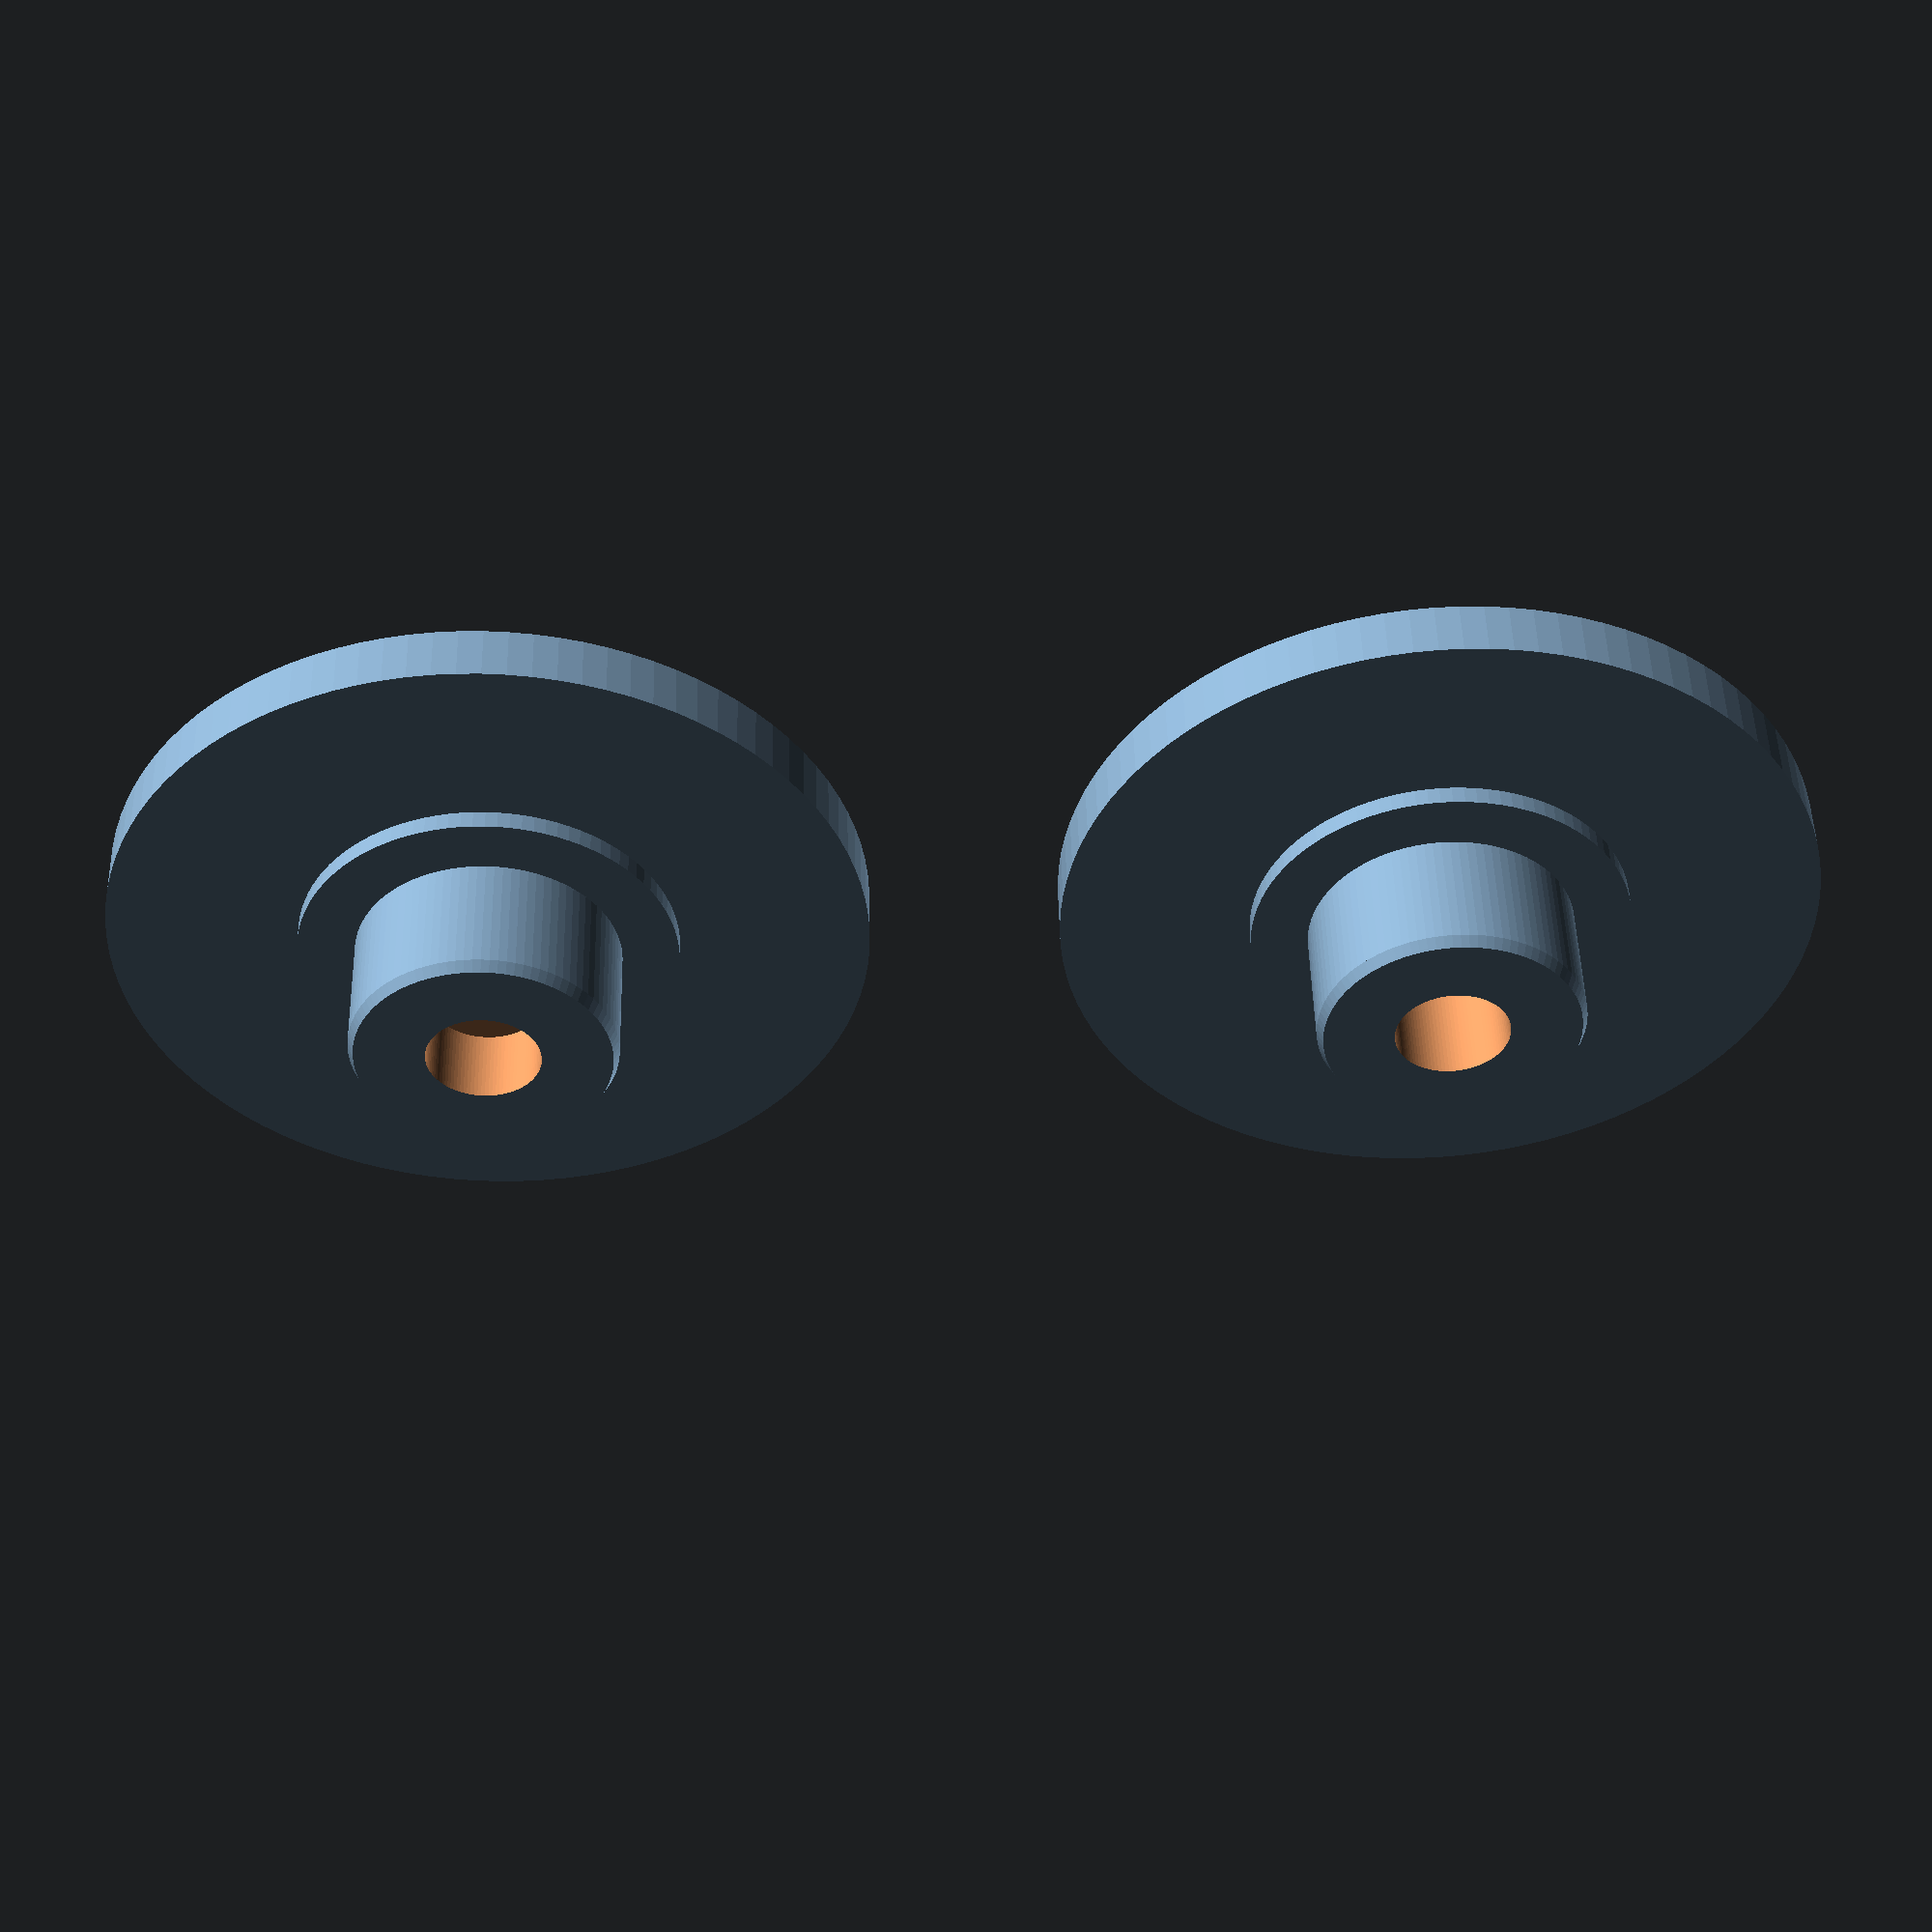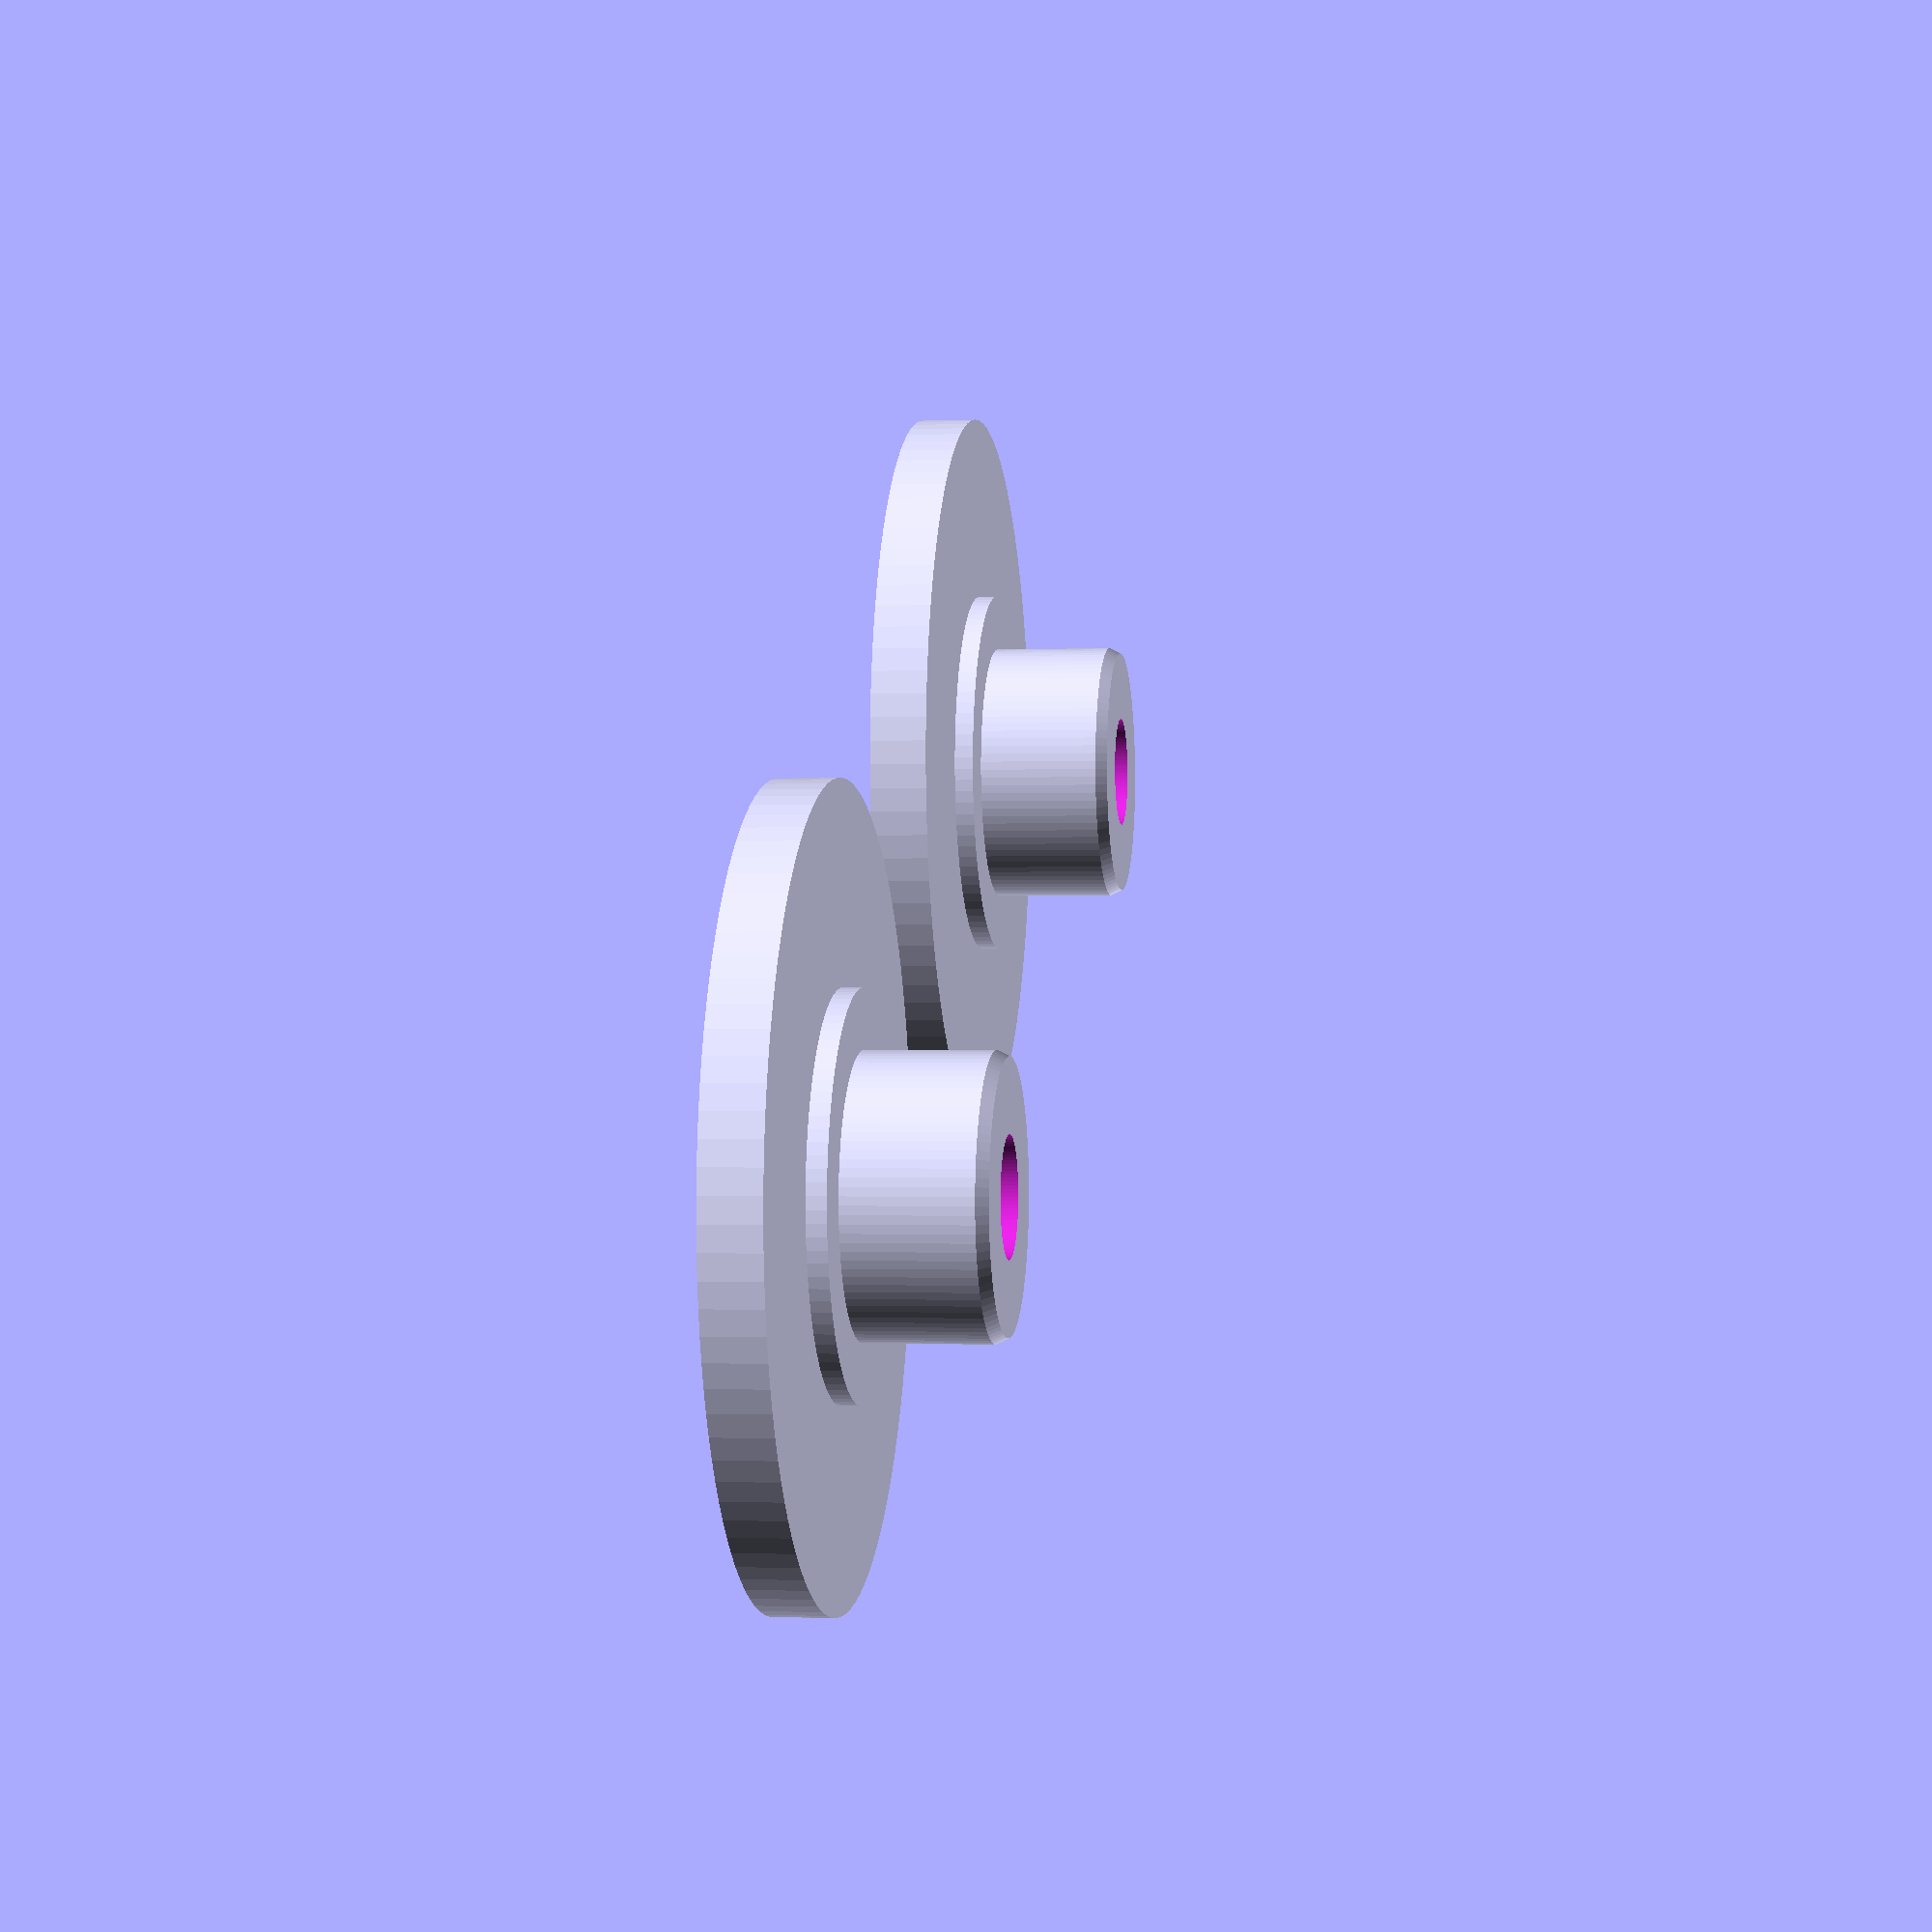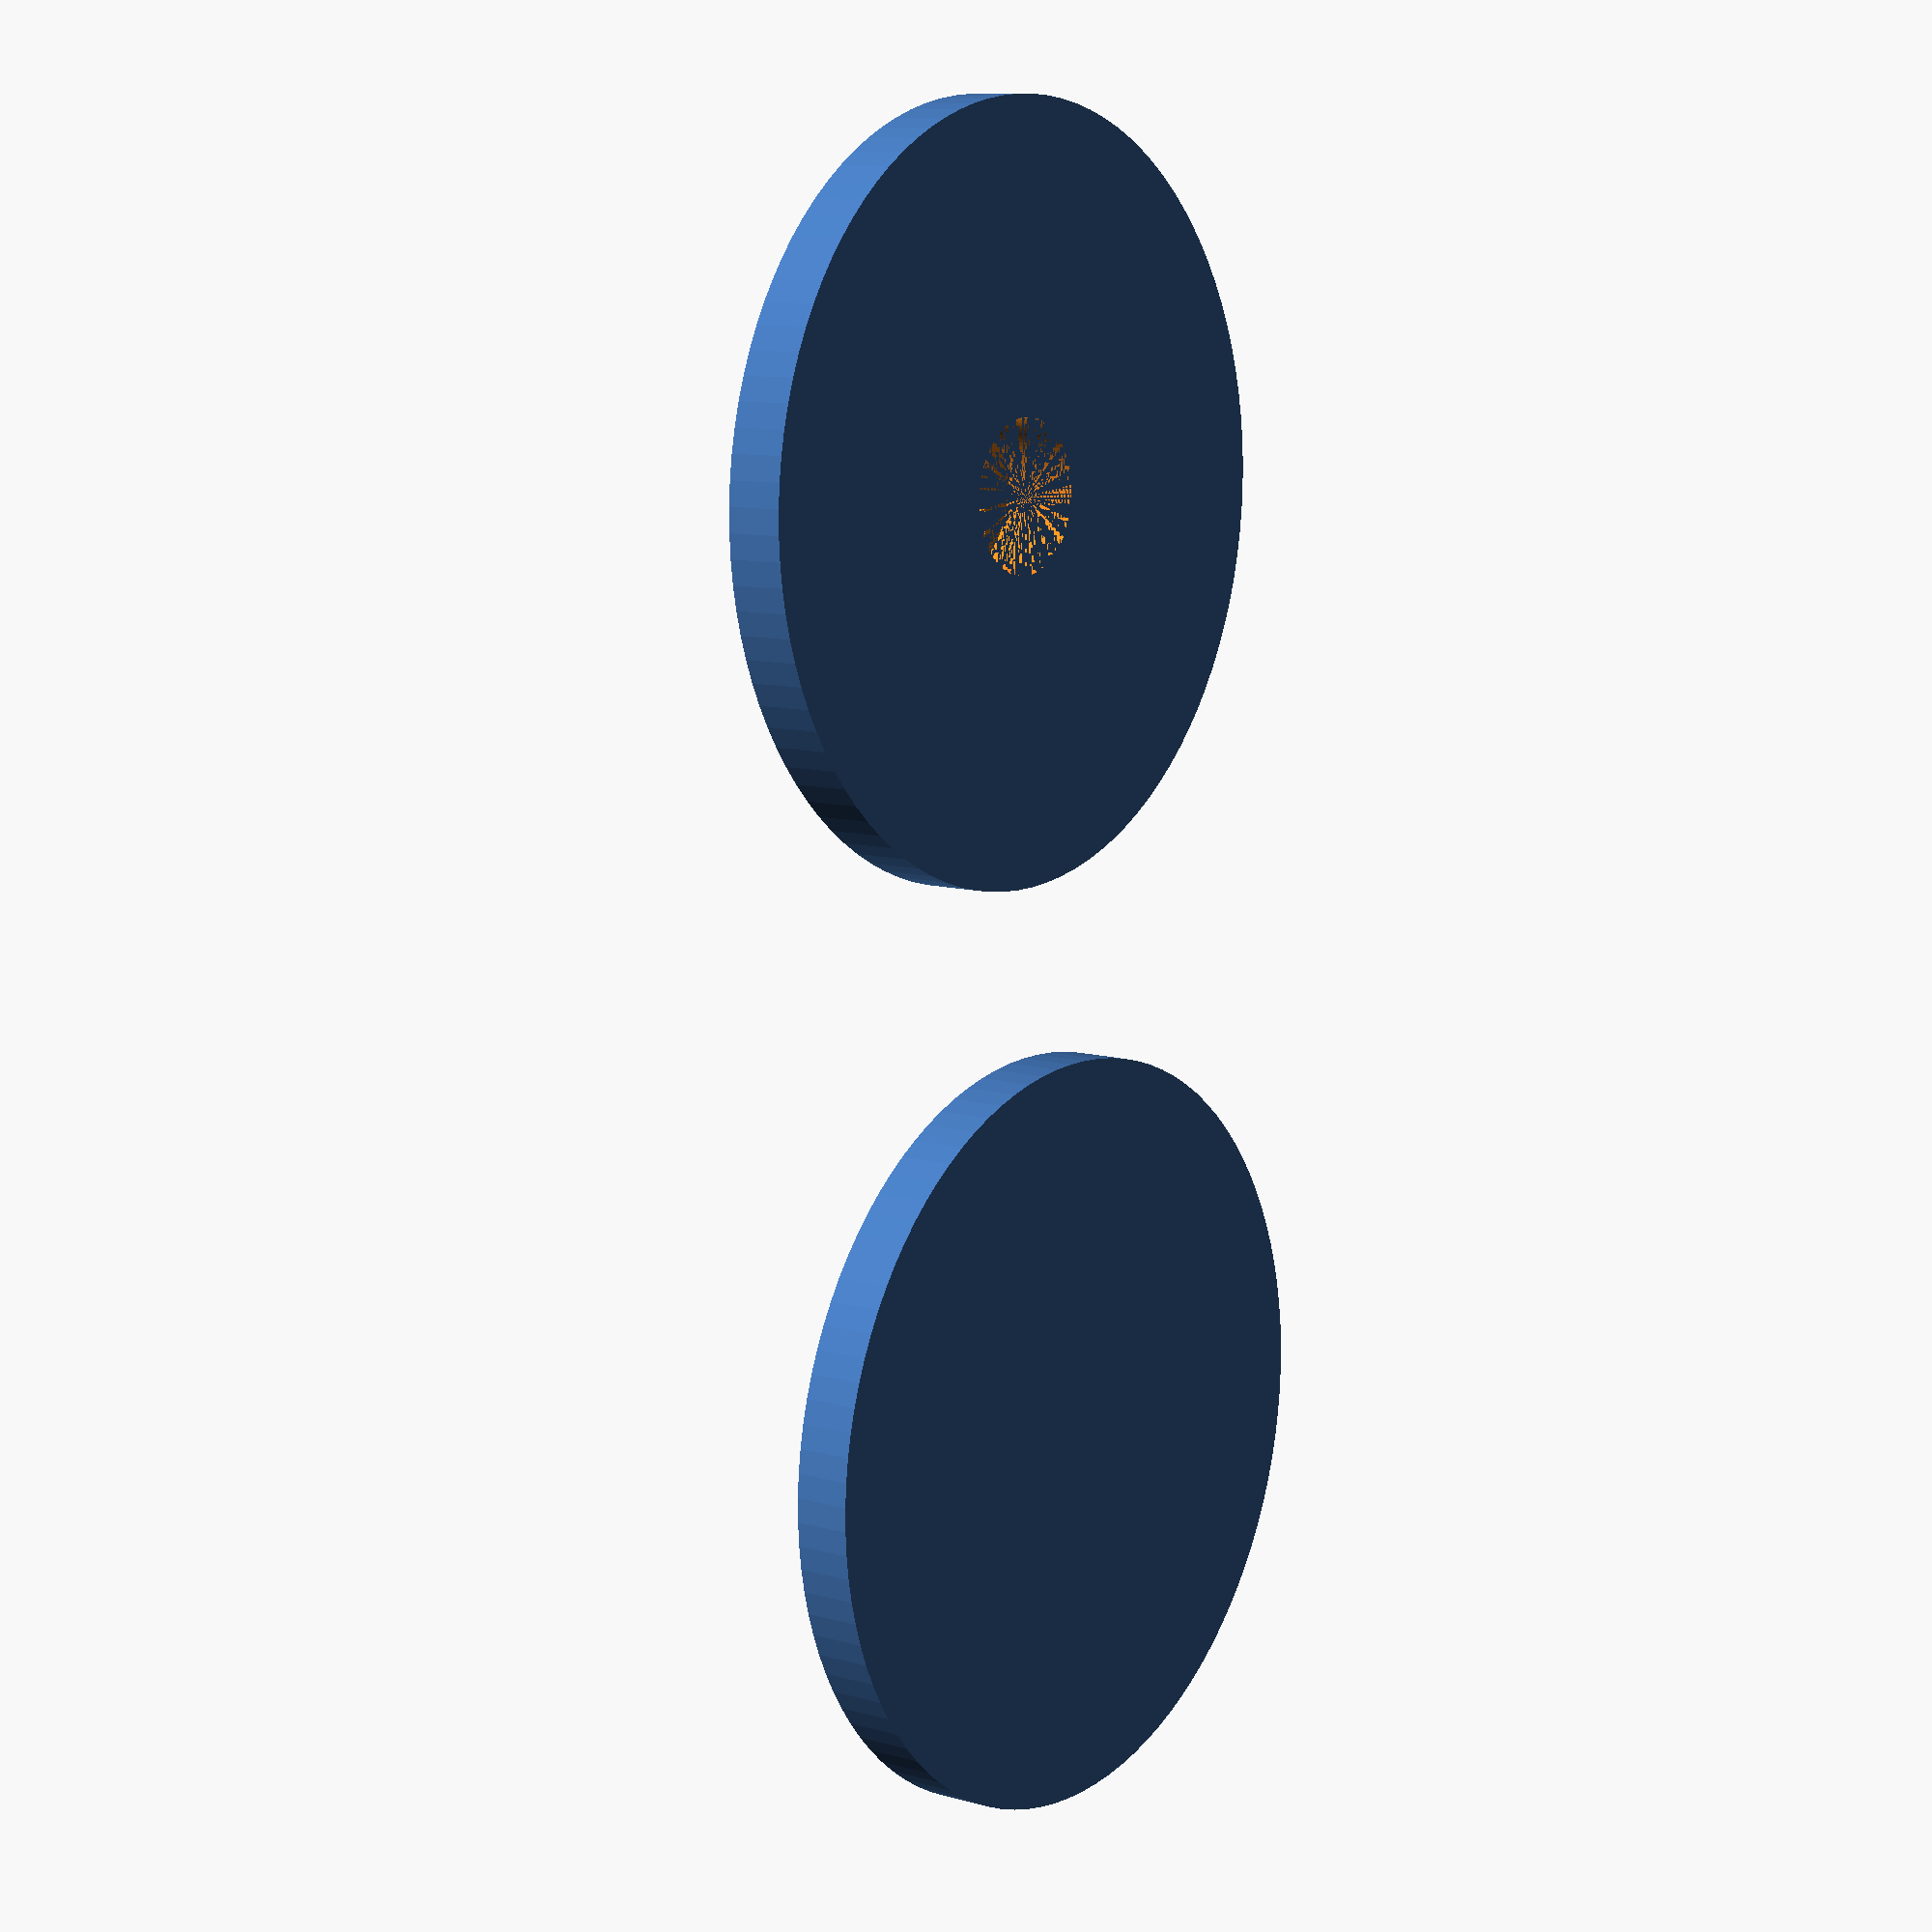
<openscad>
/*
    Author:Kevin Lutzer
    Date: Oct 19 2016
    Description: replacement peace for a finger spinner 
*/


/////////////////////////////////////// Parameters //////////////////////////////////////////

disk_diameter = 20;
disk_thickness = 1.5;

bearing_depth = 7; 
inner_bearing_diameter = 7; 
outer_bearing_diameter = 10;
bearing_seperation = 0.5;

bevel_height = 0.3; 

screw_diameter = 3;
screw_head_height = 2;
screw_head_diameter = 4;
screw_length = 5;

total_thickness = disk_thickness + bearing_depth;
/////////////////////////////////////// protoypes ////////////////////////////////////////////
translate([-disk_diameter/2 - 2.5, 0, 0]){ bottom_disk(); }
translate([disk_diameter/2 + 2.5, 0, 0]){ top_disk(); }

/////////////////////////////////////// Modules /////////////////////////////////////////////

module disk_blank(){
    union(){
        cylinder(disk_thickness, d1=disk_diameter, d2=disk_diameter, $fn=100 );
        translate([0,0,disk_thickness+bearing_seperation]){
            cylinder(bearing_depth/2-bevel_height, d1=inner_bearing_diameter, d2=inner_bearing_diameter, $fn=100 );   
        }
        translate([0,0,disk_thickness+bearing_depth/2-bevel_height+bearing_seperation]){
            cylinder(bevel_height, d1=inner_bearing_diameter, d2=inner_bearing_diameter-bevel_height, $fn=100 );
        }
        translate([0,0,disk_thickness]){
                cylinder(bearing_seperation, d1=outer_bearing_diameter, d2 =outer_bearing_diameter, $fn=100 );
        }
    }
}

module top_disk(){
    difference(){
        disk_blank();
        cylinder(screw_head_height, d1 = screw_head_diameter, d2 = screw_head_diameter, $fn=100 );
        translate([0,0,0]){
            cylinder(screw_head_height, d1 = screw_head_diameter, d2 = screw_head_diameter, $fn=100);
        }
        translate([0,0,screw_head_height]){
            cylinder( screw_length, d1 = screw_diameter, d2 = screw_diameter, $fn = 100);
        }
    }
}

module bottom_disk(){
    difference(){
        disk_blank();
        translate([0,0,total_thickness - screw_length]){    
            cylinder( screw_length, d1 = screw_diameter, d2 = screw_diameter, $fn = 100);
        }
    }
}
</openscad>
<views>
elev=131.4 azim=179.4 roll=181.4 proj=p view=wireframe
elev=180.9 azim=153.0 roll=261.3 proj=p view=solid
elev=170.2 azim=95.5 roll=53.7 proj=p view=wireframe
</views>
